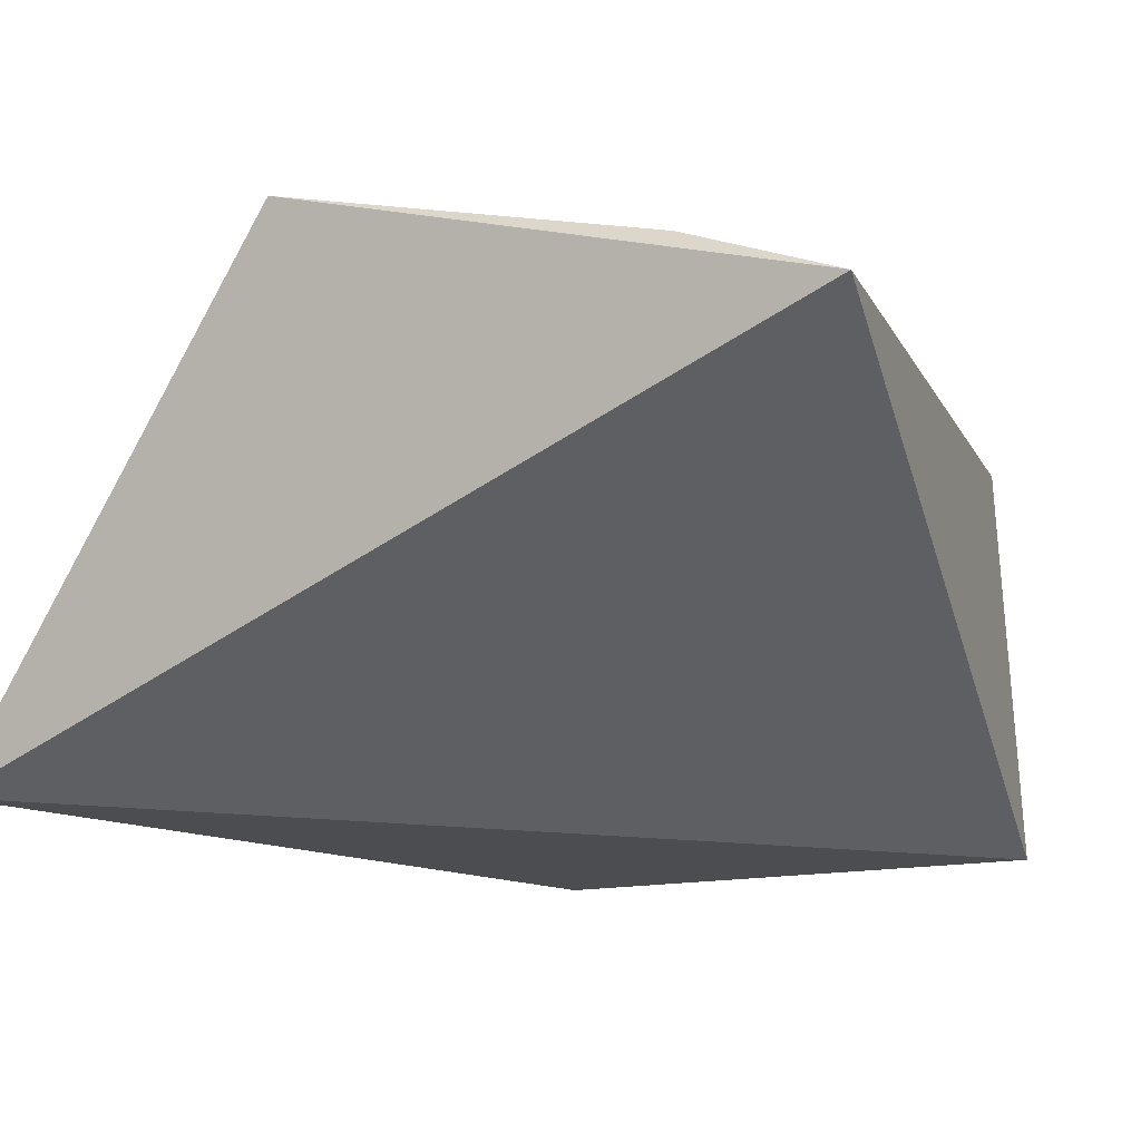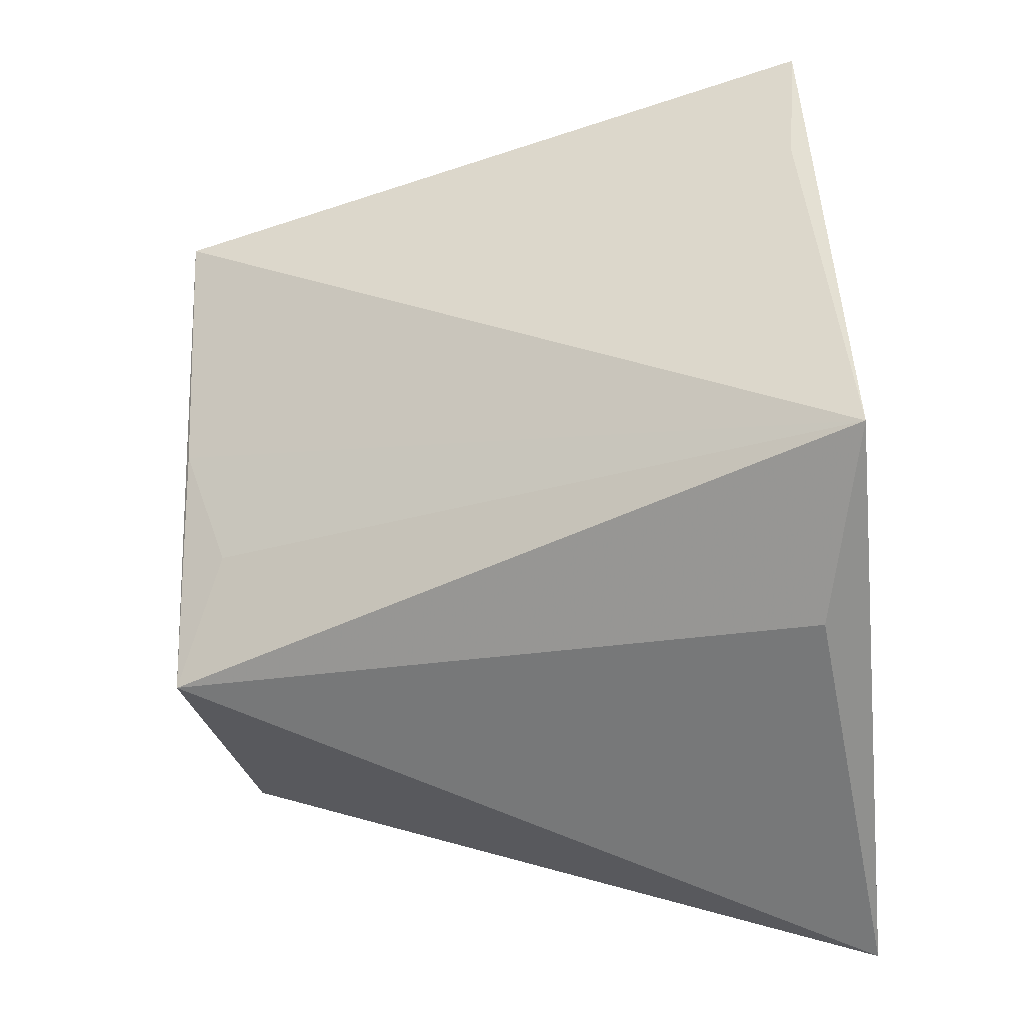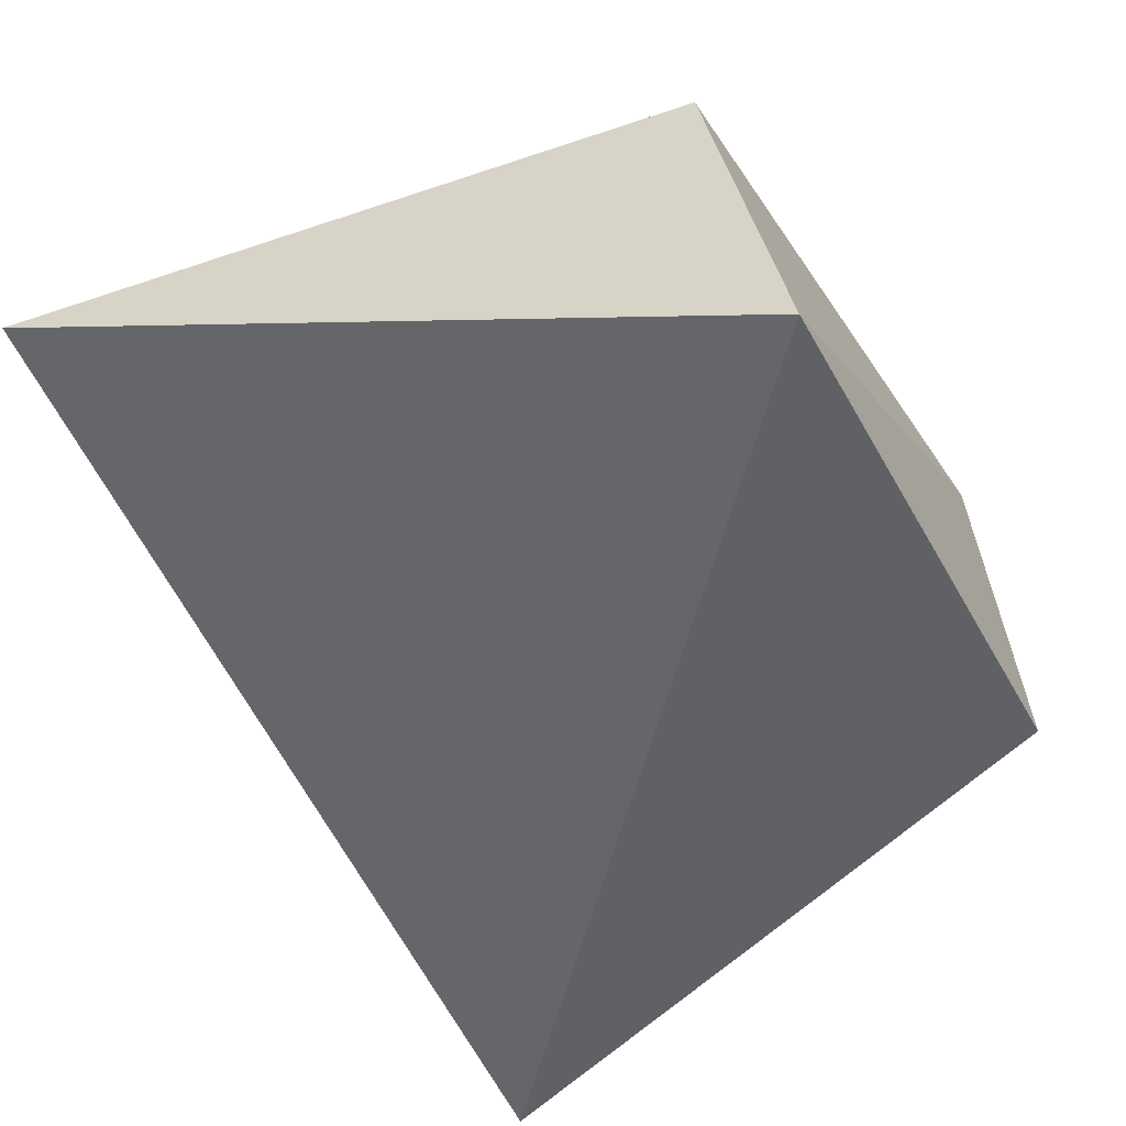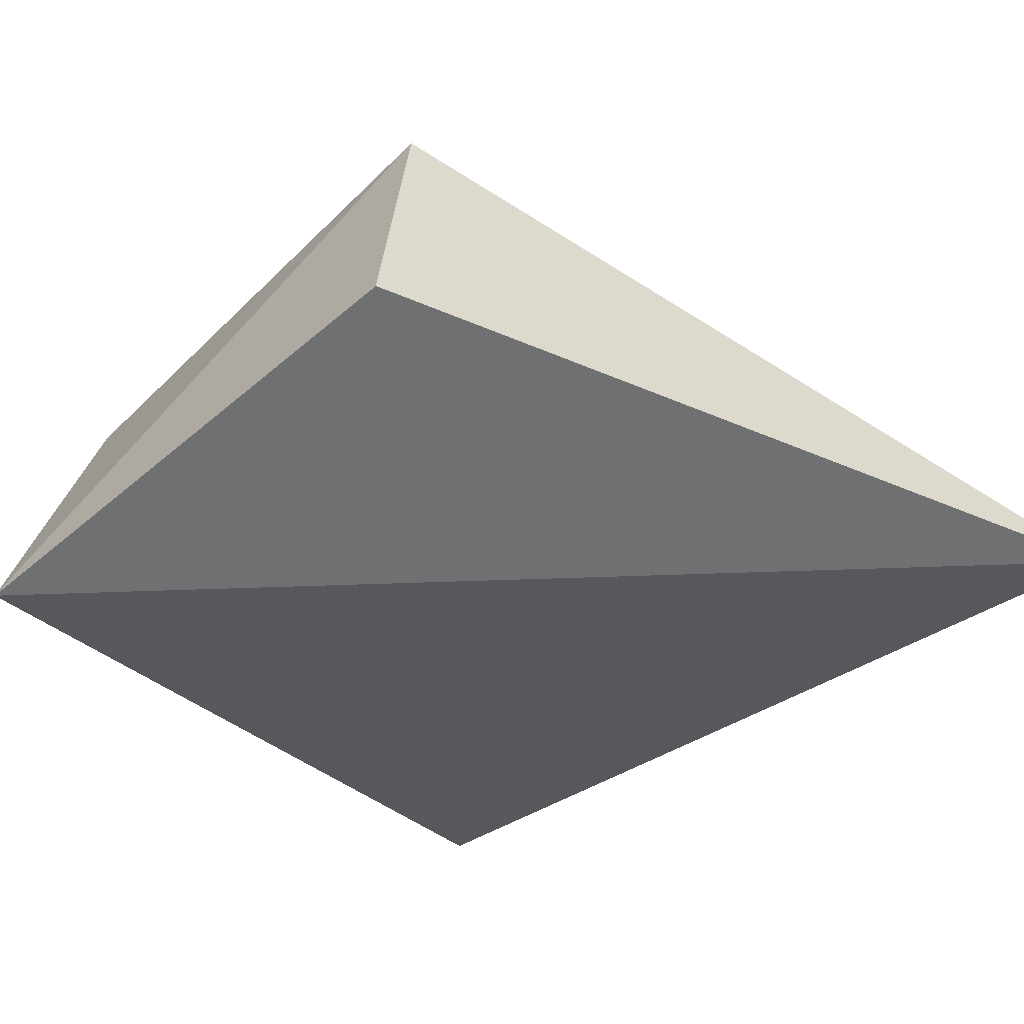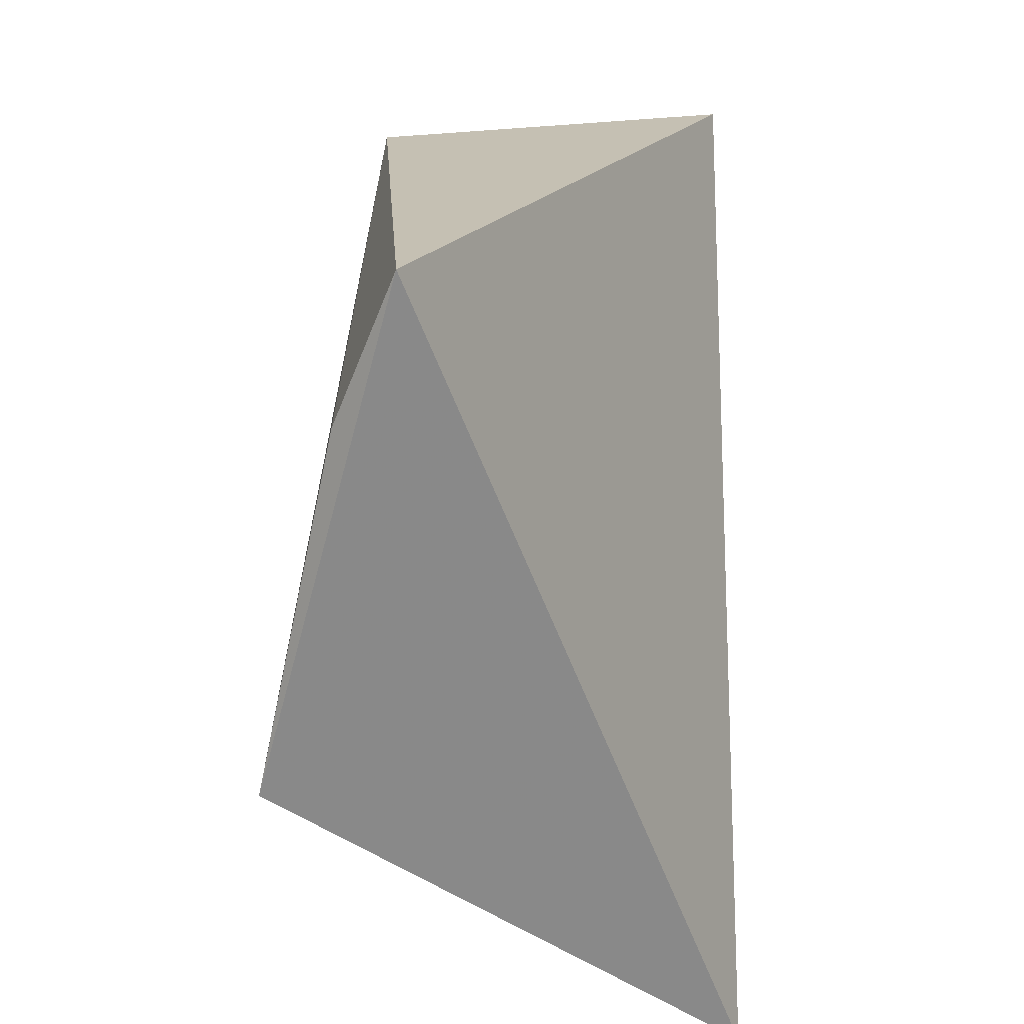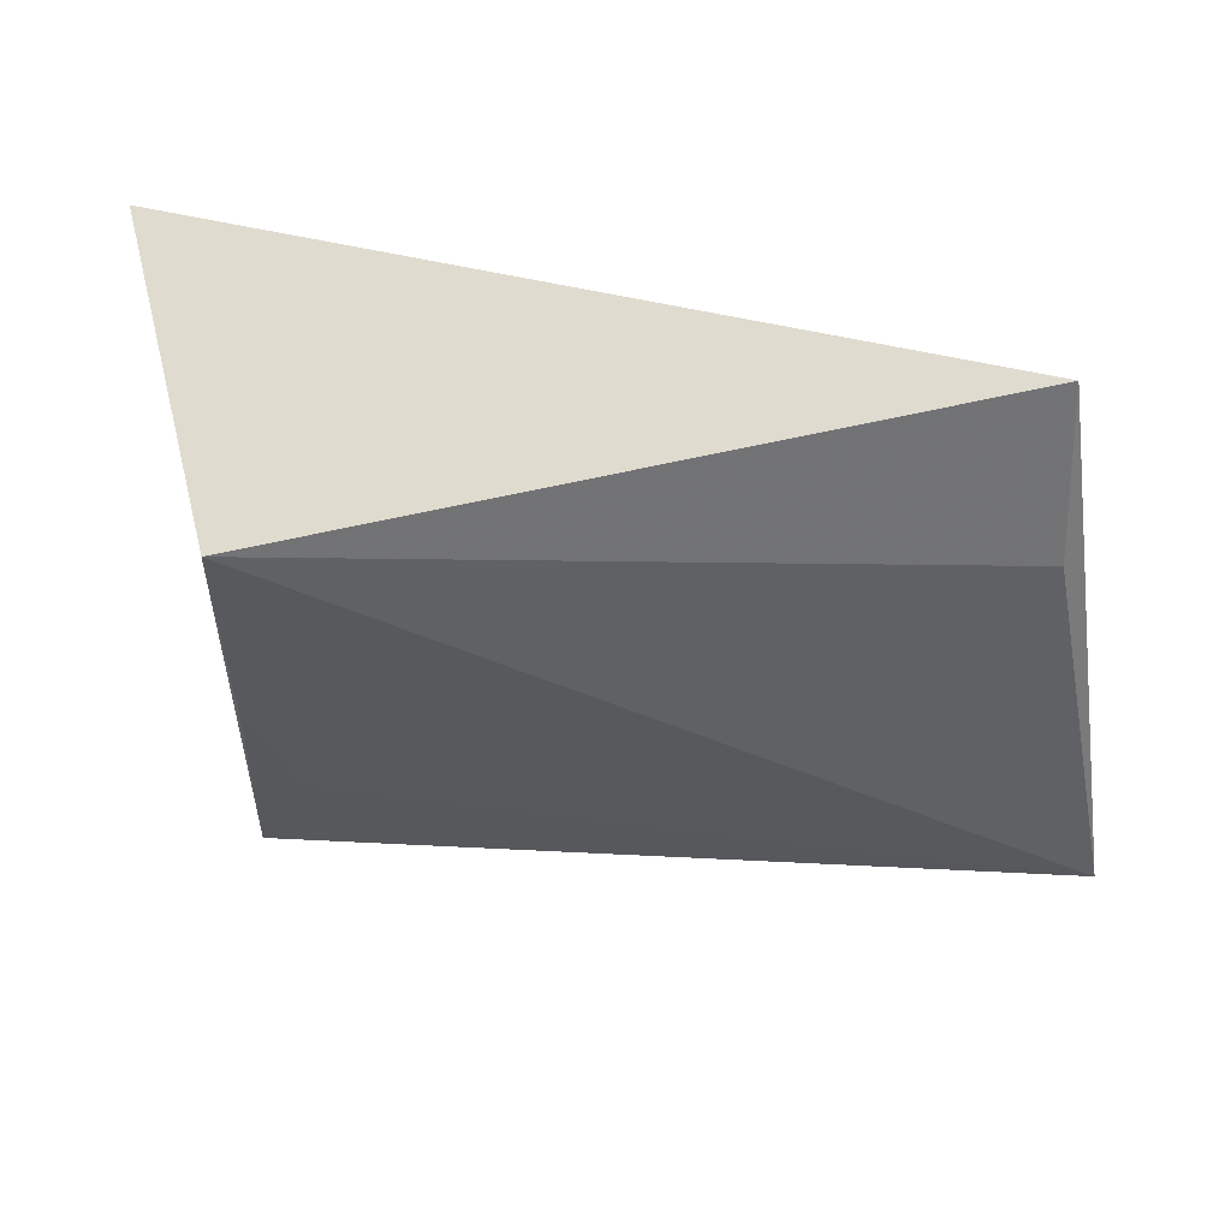
<metadata>
{"format":"obj","ext":"obj","renderer":"f3d","projection":"perspective","resolution":1024,"background":"white","views":[{"elev":-13.6,"azim":120.5,"up":"+Z"},{"elev":-24.5,"azim":14.0,"up":"+Y"},{"elev":-49.8,"azim":-147.4,"up":"+Z"},{"elev":-56.8,"azim":-43.6,"up":"+Z"},{"elev":31.2,"azim":87.9,"up":"+Y"},{"elev":55.9,"azim":-3.0,"up":"+Y"}]}
</metadata>
<code>
v -0.05263 -0.1039 0.4041
v -0.04495 -0.05683 0.4623
v -0.1345 -0.07417 0.443
v -0.05263 0.005336 0.4451
v -0.1339 -0.01314 0.4473
v -0.05261 -0.0745 0.4455
v -0.1282 -0.0582 0.4458
v -0.0526 -0.01332 0.4525
v -0.1428 -0.01396 0.4014
v -0.1337 -0.04335 0.4456
v -0.138 -0.07461 0.4009
f 2 1 4
f 6 1 2
f 6 2 3
f 6 3 1
f 7 3 2
f 8 5 2
f 8 2 4
f 8 4 5
f 9 3 5
f 9 5 4
f 9 4 1
f 10 5 3
f 10 3 7
f 10 7 2
f 10 2 5
f 11 9 1
f 11 1 3
f 11 3 9

</code>
